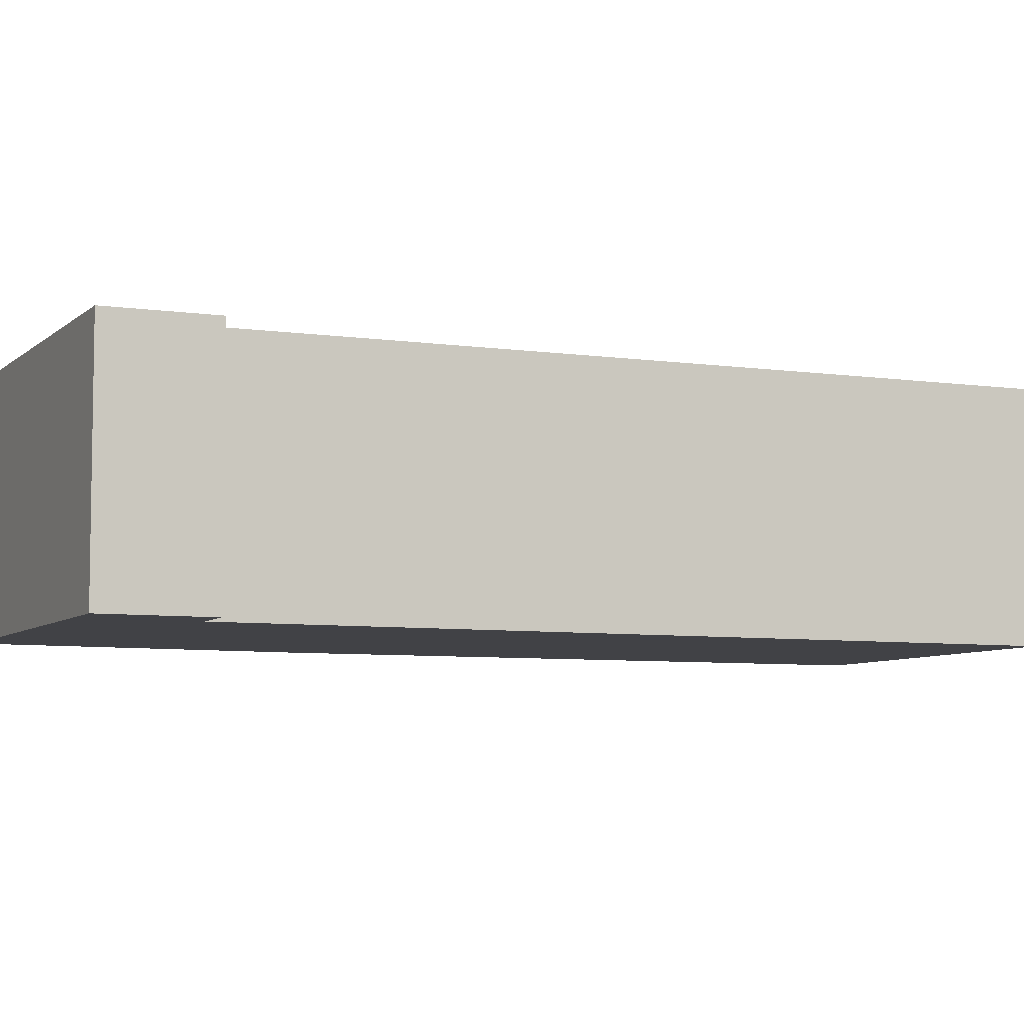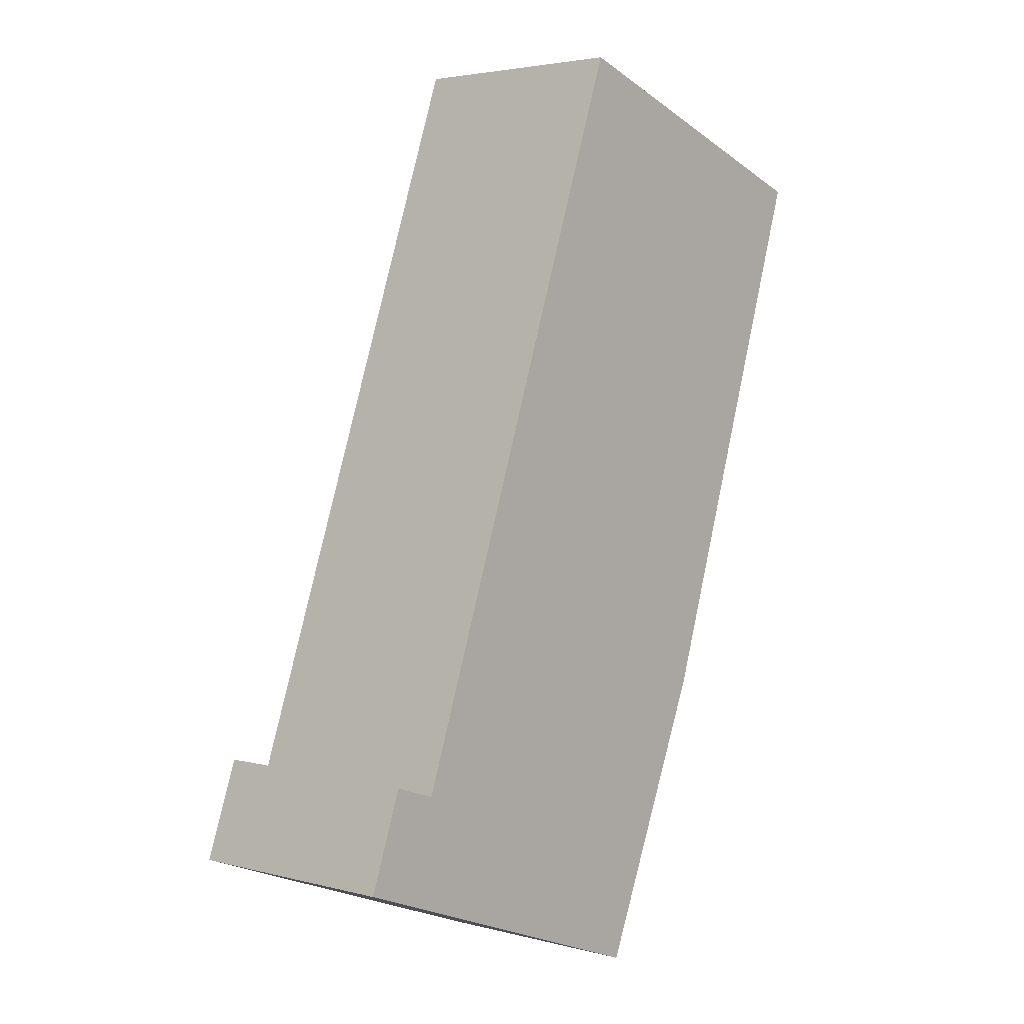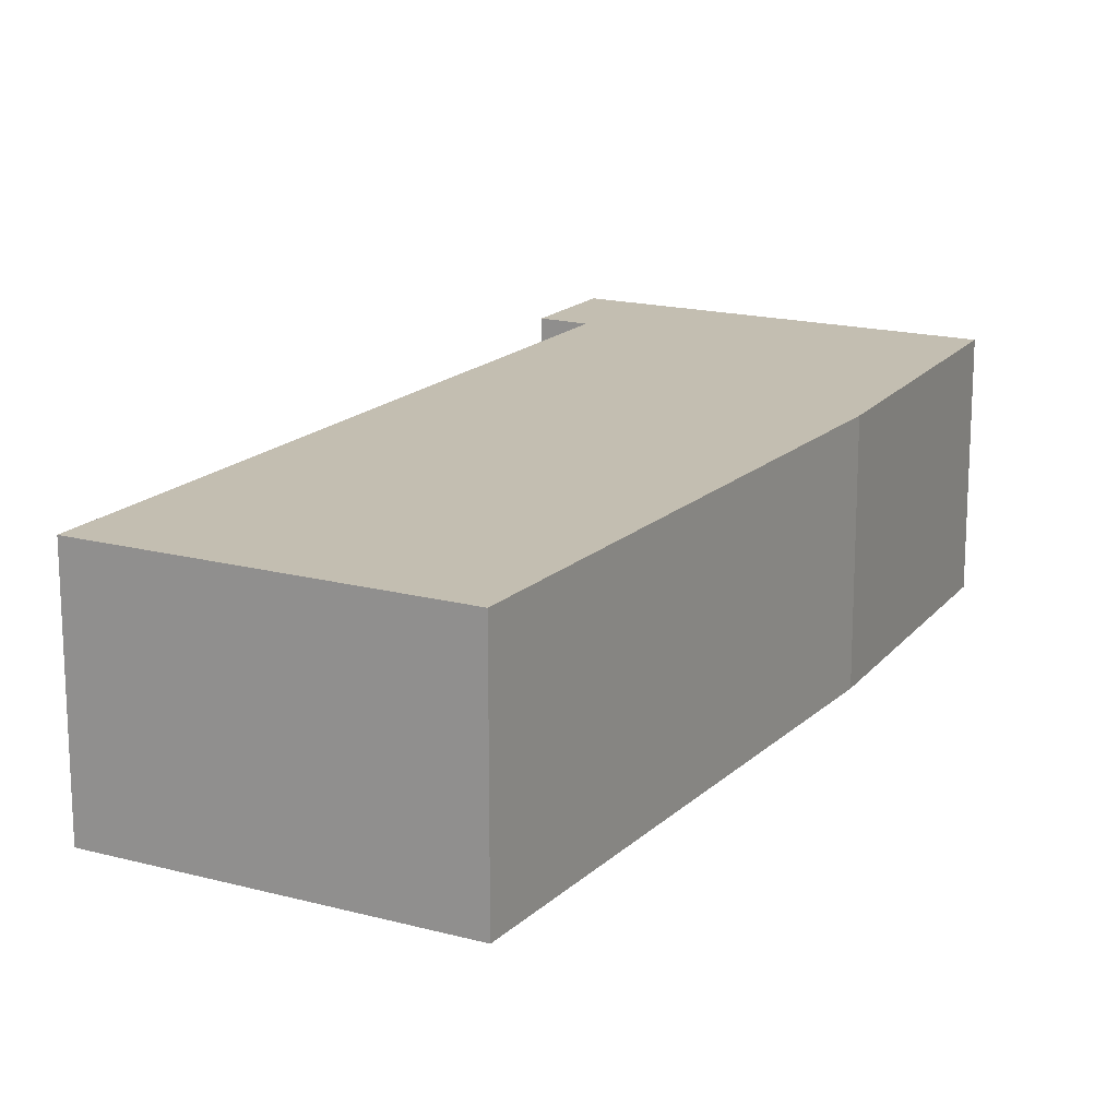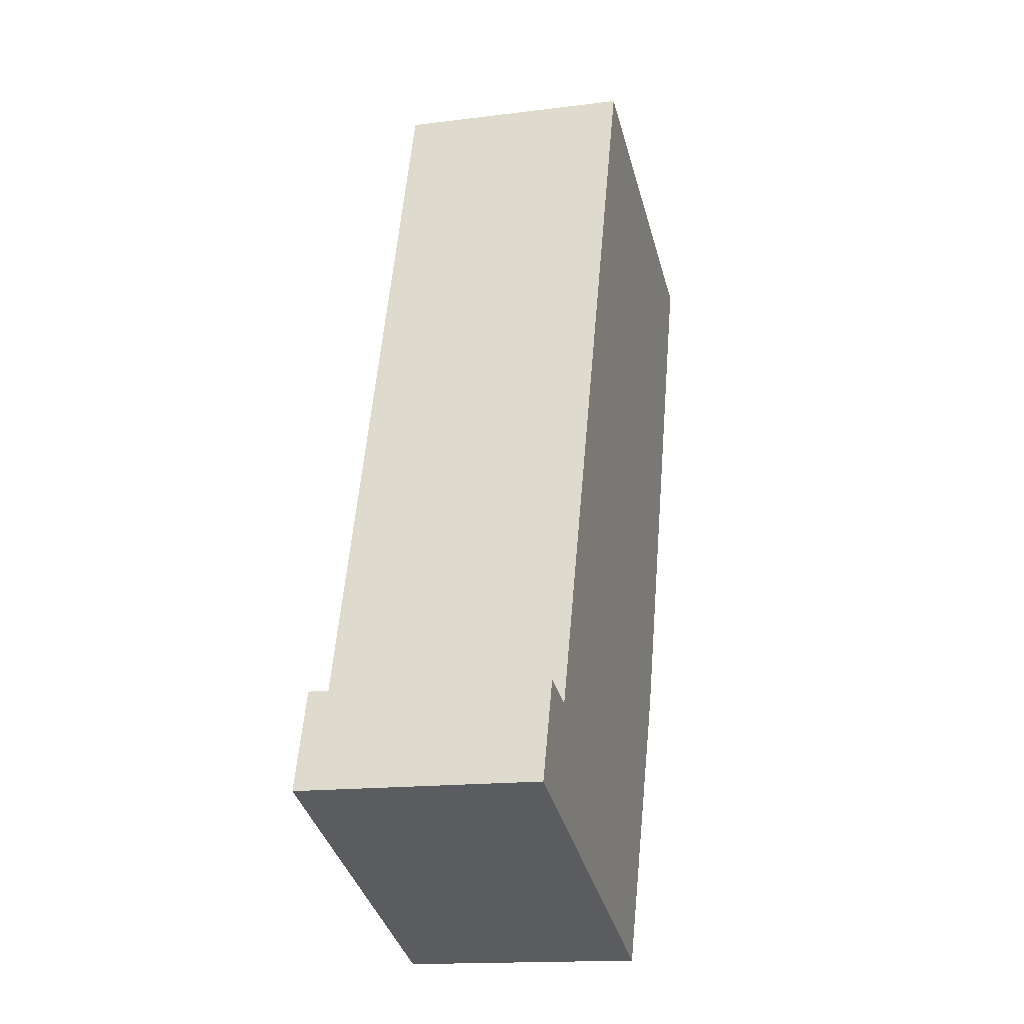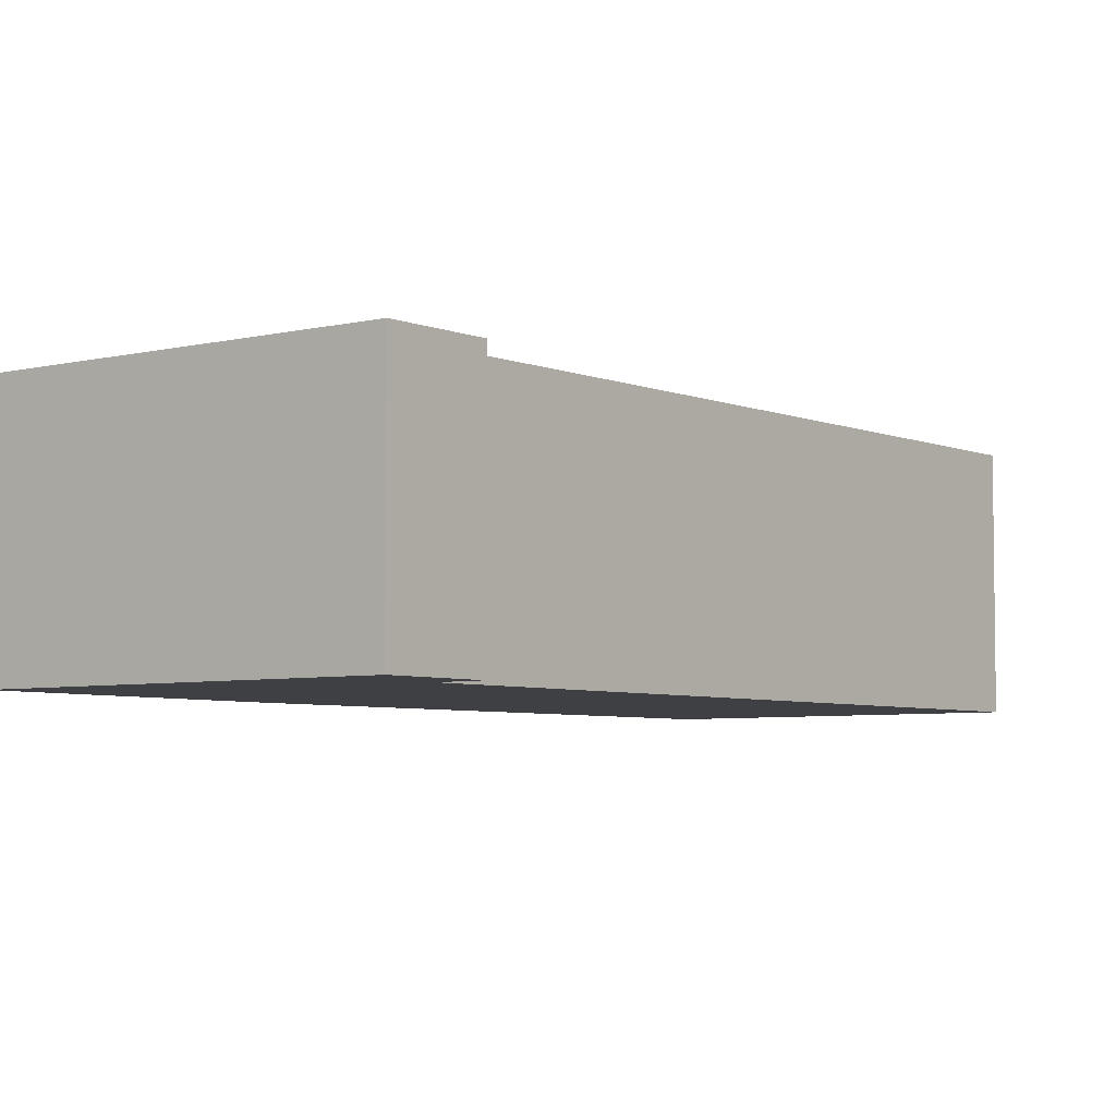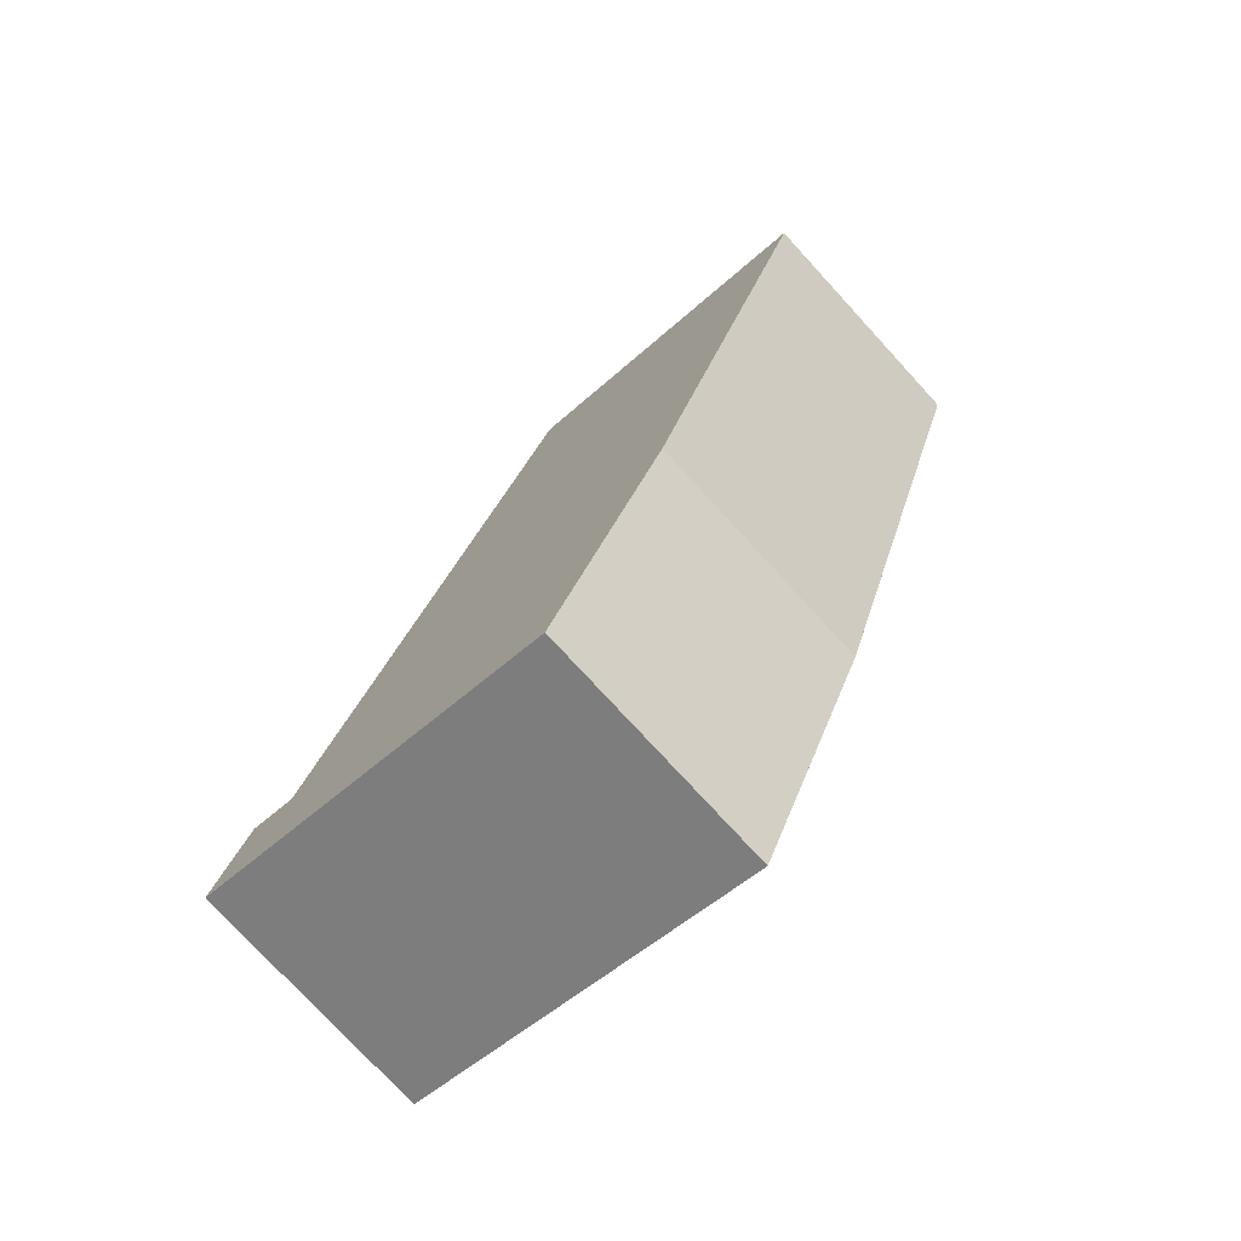
<metadata>
{"format":"obj","ext":"obj","renderer":"f3d","projection":"perspective","resolution":1024,"background":"white","views":[{"elev":-6.6,"azim":-94.2,"up":"+Y"},{"elev":3.4,"azim":-48.5,"up":"+Z"},{"elev":17.2,"azim":47.9,"up":"+Y"},{"elev":-15.5,"azim":-74.9,"up":"+Z"},{"elev":-5.1,"azim":-122.4,"up":"+Y"},{"elev":-75.9,"azim":42.5,"up":"+Z"}]}
</metadata>
<code>
v  6.867 2.449 7.313
v  0.827 2.449 0.866
v  3.493 2.449 8.524
v  5.031 2.449 1.592
v  3.807 2.449 -1.384
v  0.357 2.449 1.019
v  0 2.449 1.5e-16
v  3.493 -5.219e-16 8.524
v  6.867 -4.478e-16 7.313
v  0.357 -6.24e-17 1.019
v  0.827 -5.303e-17 0.866
v  5.031 -9.748e-17 1.592
v  3.807 8.475e-17 -1.384
v  0 0 0
g defaultobject
f 1 2 3
f 2 1 4
f 2 4 5
f 2 5 6
f 6 5 7
f 8 1 3
f 1 8 9
f 10 2 6
f 2 10 11
f 9 4 1
f 4 9 12
f 12 5 4
f 5 12 13
f 13 7 5
f 7 13 14
f 14 6 7
f 6 14 10
f 11 3 2
f 3 11 8
f 8 12 9
f 12 8 11
f 12 11 13
f 13 11 10
f 13 10 14

</code>
